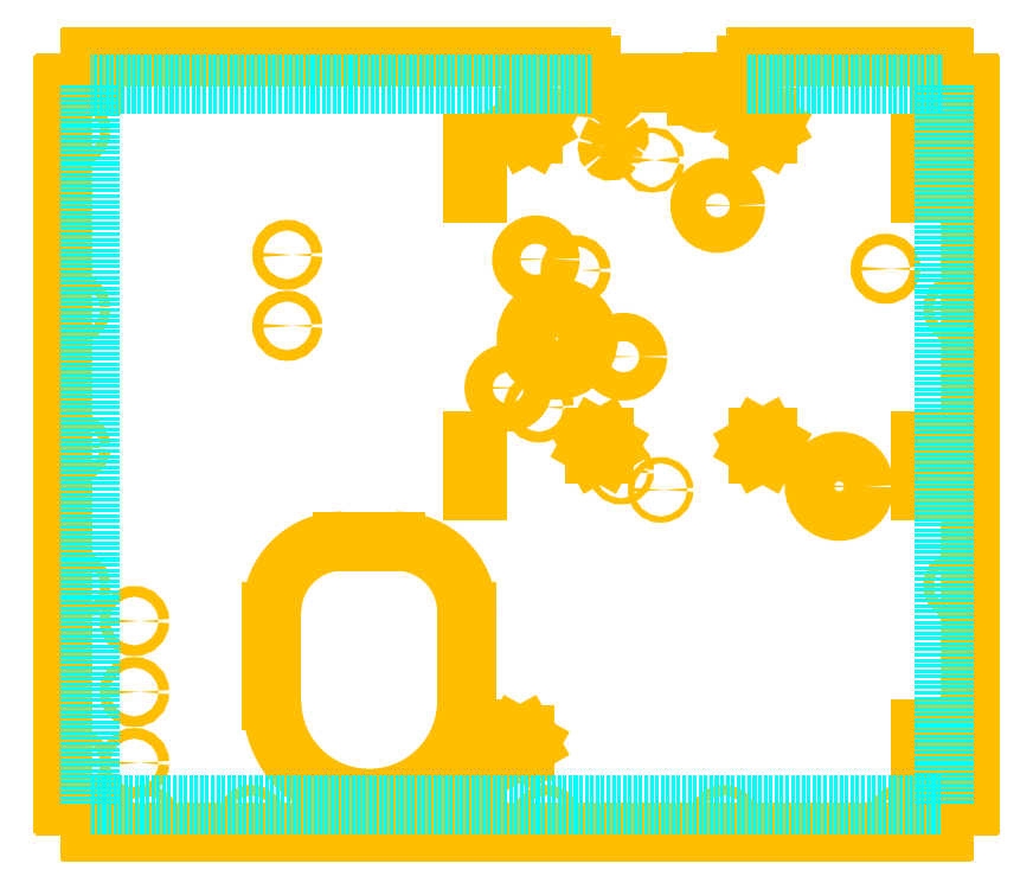
<metadata>
{"format":"dxf","ext":"dxf","renderer":"ezdxf+matplotlib","layout":"modelspace","background":"white","min_lineweight":24,"dpi":150}
</metadata>
<code>
0
SECTION
2
ENTITIES
0
INSERT
8
0
2
layer
10
6.318
20
3.989
30
0
0
INSERT
8
SSINFO_FRZ
2
_des112SSJYHX_nil
10
0
20
0
30
0
0
ARC
360
491
8
0
10
522.7
20
-104.6
30
0
40
1
50
270
51
0
0
LINE
360
494
8
0
10
43.25
20
-105.6
30
0
11
522.7
21
-105.6
31
0
0
ARC
360
497
8
0
10
43.25
20
-104.6
30
0
40
1
50
180
51
270
0
LINE
360
49A
8
0
10
42.25
20
-94.47
30
0
11
42.25
21
-104.6
31
0
0
ARC
360
49D
8
0
10
44.25
20
-94.47
30
0
40
2
50
137.2
51
180
0
ARC
360
4A0
8
0
10
42.05
20
-92.43
30
0
40
1
50
317.2
51
0
0
LINE
360
4A3
8
0
10
43.05
20
-91.43
30
0
11
43.05
21
-92.43
31
0
0
LINE
360
4A6
8
0
10
41.32
20
-89.7
30
0
11
43.05
21
-89.7
31
0
0
LINE
360
4A9
8
0
10
522.9
20
-89.7
30
0
11
524.7
21
-89.7
31
0
0
ARC
360
4AC
8
0
10
44.25
20
320.5
30
0
40
2
50
180
51
222.8
0
LINE
360
4AF
8
0
10
522.9
20
-91.43
30
0
11
522.9
21
-89.7
31
0
0
LINE
360
4B2
8
0
10
42.25
20
330.6
30
0
11
42.25
21
320.5
31
0
0
LINE
360
4B5
8
0
10
522.9
20
-92.43
30
0
11
522.9
21
-91.43
31
0
0
ARC
360
4B8
8
0
10
43.25
20
330.6
30
0
40
1
50
90
51
180
0
ARC
360
4BB
8
0
10
523.9
20
-92.43
30
0
40
1
50
180
51
222.8
0
LINE
360
4BE
8
0
10
319.7
20
331.6
30
0
11
43.25
21
331.6
31
0
0
ARC
360
4C1
8
0
10
521.7
20
-94.47
30
0
40
2
50
0
51
42.83
0
LINE
360
4C4
8
0
10
282.1
20
-50.8
30
0
11
279.5
21
-55.5
31
0
0
LINE
360
4C7
8
0
10
424.1
20
287.8
30
0
11
426.7
21
292.5
31
0
0
LINE
360
4CA
8
0
10
287.4
20
-50.8
30
0
11
282.1
21
-50.8
31
0
0
LINE
360
4CD
8
0
10
290
20
-55.5
30
0
11
287.4
21
-50.8
31
0
0
LINE
360
4D0
8
0
10
416.3
20
292.5
30
0
11
418.9
21
287.8
31
0
0
LINE
360
4D3
8
0
10
418.9
20
297.2
30
0
11
416.3
21
292.5
31
0
0
LINE
360
4D6
8
0
10
327.1
20
107.8
30
0
11
332.4
21
107.8
31
0
0
LINE
360
4D9
8
0
10
424.1
20
297.2
30
0
11
418.9
21
297.2
31
0
0
LINE
360
4DC
8
0
10
324.5
20
112.5
30
0
11
327.1
21
107.8
31
0
0
LINE
360
4DF
8
0
10
426.7
20
292.5
30
0
11
424.1
21
297.2
31
0
0
LINE
360
400
8
0
10
327.1
20
117.2
30
0
11
324.5
21
112.5
31
0
0
LINE
360
4e+05
8
0
10
292.4
20
287.8
30
0
11
295
21
292.5
31
0
0
LINE
360
4e+08
8
0
10
332.4
20
117.2
30
0
11
327.1
21
117.2
31
0
0
LINE
360
4EB
8
0
10
287.1
20
287.8
30
0
11
292.4
21
287.8
31
0
0
LINE
360
4EE
8
0
10
335
20
112.5
30
0
11
332.4
21
117.2
31
0
0
LINE
360
4F1
8
0
10
527.7
20
-90.5
30
0
11
537.9
21
-90.5
31
0
0
LINE
360
4F4
8
0
10
379.5
20
316.5
30
0
11
327.7
21
316.5
31
0
0
ARC
360
4F7
8
0
10
527.7
20
-88.5
30
0
40
2
50
227.2
51
270
0
ARC
360
4FA
8
0
10
525.7
20
-90.7
30
0
40
1
50
47.17
51
90
0
LINE
360
4FD
8
0
10
384.5
20
309.5
30
0
11
384.5
21
311.5
31
0
0
LINE
360
500
8
0
10
524.7
20
-89.7
30
0
11
525.7
21
-89.7
31
0
0
ARC
360
503
8
0
10
388.5
20
309.5
30
0
40
4
50
180
51
360
0
LINE
360
506
8
0
10
40.32
20
-89.7
30
0
11
41.32
21
-89.7
31
0
0
ARC
360
509
8
0
10
393.5
20
316.5
30
0
40
1
50
90
51
180
0
ARC
360
50C
8
0
10
38.28
20
-88.5
30
0
40
2
50
270
51
312.8
0
LINE
360
50F
8
0
10
409.5
20
317.5
30
0
11
393.5
21
317.5
31
0
0
LINE
360
512
8
0
10
28.12
20
-90.5
30
0
11
38.28
21
-90.5
31
0
0
LINE
360
515
8
0
10
410.5
20
314.7
30
0
11
410.5
21
316.5
31
0
0
LINE
360
518
8
0
10
27.12
20
315.5
30
0
11
27.12
21
-89.5
31
0
0
ARC
360
51B
8
0
10
28.12
20
315.5
30
0
40
1
50
90
51
180
0
LINE
360
51E
8
0
10
412.5
20
315.7
30
0
11
412.5
21
314.7
31
0
0
LINE
360
521
8
0
10
412.5
20
317.4
30
0
11
412.5
21
315.7
31
0
0
LINE
360
524
8
0
10
412.5
20
326.6
30
0
11
412.5
21
317.4
31
0
0
ARC
360
527
8
0
10
417.5
20
326.6
30
0
40
5
50
90
51
180
0
LINE
360
52A
8
0
10
522.7
20
331.6
30
0
11
417.5
21
331.6
31
0
0
ARC
360
52D
8
0
10
319.7
20
326.6
30
0
40
5
50
0
51
90
0
CIRCLE
360
530
8
0
10
67.25
20
-26.5
30
0
40
3
0
ARC
360
533
8
0
10
522.7
20
330.6
30
0
40
1
50
0
51
90
0
LINE
360
536
8
0
10
523.7
20
320.5
30
0
11
523.7
21
330.6
31
0
0
ARC
360
539
8
0
10
537.9
20
315.5
30
0
40
1
50
0
51
90
0
CIRCLE
360
53C
8
0
10
34.22
20
189.5
30
0
40
3
0
LINE
360
53F
8
0
10
537.9
20
316.5
30
0
11
527.7
21
316.5
31
0
0
CIRCLE
360
542
8
0
10
67.25
20
13.5
30
0
40
3
0
ARC
360
545
8
0
10
525.7
20
316.7
30
0
40
1
50
270
51
312.8
0
LINE
360
548
8
0
10
525.7
20
315.7
30
0
11
524.7
21
315.7
31
0
0
CIRCLE
360
54B
8
0
10
34.22
20
-66.5
30
0
40
3
0
SPLINE
360
54E
8
0
210
0
220
0
230
1
70
     8
71
     3
72
     8
73
     4
74
     0
42
1e-09
43
1e-08
40
0
40
0
40
0
40
0
40
0.6935
40
0.6935
40
0.6935
40
0.6935
10
337.2
20
279.7
30
0
10
337.1
20
279.5
30
0
10
337.1
20
279.4
30
0
10
337
20
279.2
30
0
0
LINE
360
551
8
0
10
522.9
20
315.7
30
0
11
522.9
21
317.4
31
0
0
LINE
360
554
8
0
10
522.9
20
317.4
30
0
11
522.9
21
318.4
31
0
0
CIRCLE
360
557
8
0
10
364
20
87.41
30
0
40
1.75
0
LINE
360
55A
8
0
10
260.5
20
-47.5
30
0
11
260
21
-47.5
31
0
0
SPLINE
360
55D
8
0
210
0
220
0
230
1
70
     8
71
     3
72
     8
73
     4
74
     0
42
1e-09
43
1e-08
40
0
40
0
40
0
40
0
40
4.081
40
4.081
40
4.081
40
4.081
10
337.8
20
287.9
30
0
10
338.3
20
288.7
30
0
10
339.6
20
288.8
30
0
10
340.2
20
288
30
0
0
SPLINE
360
560
8
0
210
0
220
0
230
1
70
     8
71
     3
72
     8
73
     4
74
     0
42
1e-09
43
1e-08
40
0
40
0
40
0
40
0
40
2.783
40
2.783
40
2.783
40
2.783
10
340.2
20
288
30
0
10
340.6
20
287.5
30
0
10
340.7
20
286.8
30
0
10
340.3
20
286.2
30
0
0
CIRCLE
360
563
8
0
10
531.8
20
289.5
30
0
40
3
0
ARC
360
566
8
0
10
521.7
20
320.5
30
0
40
2
50
317.2
51
0
0
ARC
360
56C
8
0
10
409.5
20
316.5
30
0
40
1
50
0
51
90
0
ARC
360
56F
8
0
10
411.5
20
314.7
30
0
40
1
50
180
51
0
0
CIRCLE
360
572
8
0
10
295.4
20
133.9
30
0
40
3
0
LINE
360
575
8
0
10
324.7
20
315.7
30
0
11
324.7
21
317.4
31
0
0
ARC
360
578
8
0
10
42.05
20
318.4
30
0
40
1
50
0
51
42.83
0
LINE
360
57E
8
0
10
524.7
20
315.7
30
0
11
522.9
21
315.7
31
0
0
LINE
360
581
8
0
10
260
20
115.1
30
0
11
258.4
21
115.1
31
0
0
LINE
360
584
8
0
10
43.05
20
318.4
30
0
11
43.05
21
317.4
31
0
0
SPLINE
360
58A
8
0
210
0
220
0
230
1
70
     8
71
     3
72
     8
73
     4
74
     0
42
1e-09
43
1e-08
40
0.6935
40
0.6935
40
0.6935
40
0.6935
40
4.854
40
4.854
40
4.854
40
4.854
10
337
20
279.2
30
0
10
336.5
20
278.4
30
0
10
335.2
20
278.3
30
0
10
334.6
20
279.1
30
0
0
CIRCLE
360
58D
8
0
10
359.3
20
273.3
30
0
40
1.5
0
LINE
360
590
8
0
10
254.7
20
18.5
30
0
11
254.7
21
-31.5
31
0
0
ARC
360
593
8
0
10
38.28
20
314.5
30
0
40
2
50
47.17
51
90
0
ARC
360
599
8
0
10
40.32
20
316.7
30
0
40
1
50
227.2
51
270
0
LINE
360
59F
8
0
10
41.32
20
315.7
30
0
11
40.32
21
315.7
31
0
0
LINE
360
5A2
8
0
10
418.9
20
287.8
30
0
11
424.1
21
287.8
31
0
0
CIRCLE
360
5A5
8
0
10
316.1
20
211.1
30
0
40
3
0
CIRCLE
360
5AB
8
0
10
153.5
20
219.9
30
0
40
3
0
LINE
360
5AE
8
0
10
43.05
20
315.7
30
0
11
41.32
21
315.7
31
0
0
LINE
360
5B4
8
0
10
43.05
20
317.4
30
0
11
43.05
21
315.7
31
0
0
ARC
360
5BA
8
0
10
40.32
20
-90.7
30
0
40
1
50
90
51
132.8
0
CIRCLE
360
5BD
8
0
10
343.1
20
162.5
30
0
40
8
0
LINE
360
5C0
8
0
10
512.8
20
282.5
30
0
11
511.2
21
282.5
31
0
0
ARC
360
5C3
8
0
10
527.7
20
314.5
30
0
40
2
50
90
51
132.8
0
LINE
360
5C6
8
0
10
38.28
20
316.5
30
0
11
28.12
21
316.5
31
0
0
CIRCLE
360
5C9
8
0
10
299.7
20
-98.53
30
0
40
3
0
CIRCLE
360
5CF
8
0
10
341.8
20
97.71
30
0
40
1.75
0
LINE
360
5D2
8
0
10
510.7
20
-75.5
30
0
11
511.2
21
-75.5
31
0
0
CIRCLE
360
5D5
8
0
10
464.7
20
89.41
30
0
40
14
0
ARC
360
5D8
8
0
10
28.12
20
-89.5
30
0
40
1
50
180
51
270
0
CIRCLE
360
5DB
8
0
10
396.2
20
247.8
30
0
40
10
0
LINE
360
5DE
8
0
10
392.5
20
316.5
30
0
11
392.5
21
309.5
31
0
0
LINE
360
50
8
0
10
523.7
20
-104.6
30
0
11
523.7
21
-94.47
31
0
0
CIRCLE
360
5e+04
8
0
10
67.25
20
-66.5
30
0
40
3
0
SPLINE
360
5e+07
8
0
210
0
220
0
230
1
70
     8
71
     3
72
     8
73
     4
74
     0
42
1e-09
43
1e-08
40
0
40
0
40
0
40
0
40
2.082
40
2.082
40
2.082
40
2.082
10
334.6
20
279.1
30
0
10
334.3
20
279.5
30
0
10
334.2
20
280
30
0
10
334.3
20
280.5
30
0
0
ARC
360
5EA
8
0
10
523.9
20
318.4
30
0
40
1
50
137.2
51
180
0
ARC
360
5ED
8
0
10
379.5
20
311.5
30
0
40
5
50
360
51
90
0
CIRCLE
360
5F0
8
0
10
278.2
20
144.9
30
0
40
8
0
LINE
360
5F3
8
0
10
287.4
20
-60.2
30
0
11
290
21
-55.5
31
0
0
LINE
360
5F6
8
0
10
282.1
20
-60.2
30
0
11
287.4
21
-60.2
31
0
0
LINE
360
5F9
8
0
10
279.5
20
-55.5
30
0
11
282.1
21
-60.2
31
0
0
ARC
360
5FC
8
0
10
537.9
20
-89.5
30
0
40
1
50
270
51
0
0
LINE
360
5FF
8
0
10
538.9
20
-89.5
30
0
11
538.9
21
315.5
31
0
0
ARC
360
602
8
0
10
327.7
20
315.5
30
0
40
1
50
90
51
180
0
LINE
360
605
8
0
10
326.7
20
315.5
30
0
11
326.7
21
314.7
31
0
0
ARC
360
608
8
0
10
325.7
20
314.7
30
0
40
1
50
180
51
0
0
LINE
360
60B
8
0
10
324.7
20
317.4
30
0
11
324.7
21
326.6
31
0
0
CIRCLE
360
60E
8
0
10
34.22
20
289.5
30
0
40
3
0
CIRCLE
360
611
8
0
10
34.22
20
111.5
30
0
40
3
0
CIRCLE
360
614
8
0
10
490.9
20
212
30
0
40
3
0
LINE
360
617
8
0
10
510.7
20
254.5
30
0
11
511.2
21
254.5
31
0
0
CIRCLE
360
61A
8
0
10
531.8
20
189.5
30
0
40
3
0
LINE
360
61D
8
0
10
260.5
20
282.5
30
0
11
260
21
282.5
31
0
0
LINE
360
620
8
0
10
324.7
20
314.7
30
0
11
324.7
21
315.7
31
0
0
CIRCLE
360
623
8
0
10
531.8
20
-66.5
30
0
40
3
0
CIRCLE
360
626
8
0
10
531.8
20
33.5
30
0
40
3
0
LINE
360
629
8
0
10
332.4
20
107.8
30
0
11
335
21
112.5
31
0
0
CIRCLE
360
62C
8
0
10
531.8
20
111.5
30
0
40
3
0
LINE
360
62F
8
0
10
510.7
20
87.11
30
0
11
511.2
21
87.11
31
0
0
LINE
360
632
8
0
10
43.05
20
-89.7
30
0
11
43.05
21
-91.43
31
0
0
CIRCLE
360
635
8
0
10
499.7
20
-98.53
30
0
40
3
0
CIRCLE
360
638
8
0
10
73.25
20
-98.53
30
0
40
3
0
CIRCLE
360
63E
8
0
10
133.2
20
-98.53
30
0
40
3
0
LINE
360
641
8
0
10
295
20
292.5
30
0
11
292.4
21
297.2
31
0
0
CIRCLE
360
644
8
0
10
305.7
20
172.5
30
0
40
17.5
0
LINE
360
647
8
0
10
257.9
20
-47.5
30
0
11
257.9
21
-75.5
31
0
0
LINE
360
64D
8
0
10
258.4
20
115.1
30
0
11
257.9
21
115.1
31
0
0
LINE
360
650
8
0
10
257.9
20
115.1
30
0
11
257.9
21
87.11
31
0
0
LINE
360
653
8
0
10
257.9
20
87.11
30
0
11
258.4
21
87.11
31
0
0
CIRCLE
360
656
8
0
10
293.7
20
217.4
30
0
40
8
0
LINE
360
659
8
0
10
258.4
20
87.11
30
0
11
260
21
87.11
31
0
0
LINE
360
65C
8
0
10
260
20
87.11
30
0
11
260.5
21
87.11
31
0
0
LINE
360
65F
8
0
10
260.5
20
87.11
30
0
11
260.5
21
115.1
31
0
0
LINE
360
662
8
0
10
260.5
20
115.1
30
0
11
260
21
115.1
31
0
0
LINE
360
665
8
0
10
511.2
20
115.1
30
0
11
510.7
21
115.1
31
0
0
LINE
360
668
8
0
10
510.7
20
115.1
30
0
11
510.7
21
87.11
31
0
0
LINE
360
66B
8
0
10
511.2
20
87.11
30
0
11
512.8
21
87.11
31
0
0
LINE
360
66E
8
0
10
512.8
20
87.11
30
0
11
513.3
21
87.11
31
0
0
LINE
360
671
8
0
10
513.3
20
87.11
30
0
11
513.3
21
115.1
31
0
0
LINE
360
674
8
0
10
513.3
20
115.1
30
0
11
512.8
21
115.1
31
0
0
LINE
360
677
8
0
10
512.8
20
115.1
30
0
11
511.2
21
115.1
31
0
0
LINE
360
67A
8
0
10
144.7
20
-31.5
30
0
11
144.7
21
18.5
31
0
0
LINE
360
67D
8
0
10
184.7
20
58.5
30
0
11
214.7
21
58.5
31
0
0
LINE
360
680
8
0
10
260
20
254.5
30
0
11
260.5
21
254.5
31
0
0
LINE
360
683
8
0
10
260.5
20
254.5
30
0
11
260.5
21
282.5
31
0
0
LINE
360
686
8
0
10
260
20
282.5
30
0
11
258.4
21
282.5
31
0
0
LINE
360
689
8
0
10
258.4
20
282.5
30
0
11
257.9
21
282.5
31
0
0
CIRCLE
360
68C
8
0
10
399.7
20
-98.53
30
0
40
3
0
LINE
360
68F
8
0
10
257.9
20
282.5
30
0
11
257.9
21
254.5
31
0
0
LINE
360
692
8
0
10
257.9
20
254.5
30
0
11
258.4
21
254.5
31
0
0
LINE
360
695
8
0
10
258.4
20
254.5
30
0
11
260
21
254.5
31
0
0
LINE
360
698
8
0
10
513.3
20
254.5
30
0
11
513.3
21
282.5
31
0
0
LINE
360
69B
8
0
10
513.3
20
282.5
30
0
11
512.8
21
282.5
31
0
0
LINE
360
69E
8
0
10
511.2
20
282.5
30
0
11
510.7
21
282.5
31
0
0
LINE
360
6A1
8
0
10
510.7
20
282.5
30
0
11
510.7
21
254.5
31
0
0
LINE
360
6A4
8
0
10
511.2
20
254.5
30
0
11
512.8
21
254.5
31
0
0
LINE
360
6A7
8
0
10
512.8
20
254.5
30
0
11
513.3
21
254.5
31
0
0
LINE
360
6AA
8
0
10
260
20
-75.5
30
0
11
260.5
21
-75.5
31
0
0
LINE
360
6AD
8
0
10
260.5
20
-75.5
30
0
11
260.5
21
-47.5
31
0
0
LINE
360
6B0
8
0
10
260
20
-47.5
30
0
11
258.4
21
-47.5
31
0
0
LINE
360
6B3
8
0
10
258.4
20
-47.5
30
0
11
257.9
21
-47.5
31
0
0
LINE
360
6B6
8
0
10
257.9
20
-75.5
30
0
11
258.4
21
-75.5
31
0
0
LINE
360
6B9
8
0
10
258.4
20
-75.5
30
0
11
260
21
-75.5
31
0
0
LINE
360
6BC
8
0
10
513.3
20
-75.5
30
0
11
513.3
21
-47.5
31
0
0
LINE
360
6BF
8
0
10
513.3
20
-47.5
30
0
11
512.8
21
-47.5
31
0
0
CIRCLE
360
6C2
8
0
10
34.22
20
33.5
30
0
40
3
0
LINE
360
6C5
8
0
10
512.8
20
-47.5
30
0
11
511.2
21
-47.5
31
0
0
LINE
360
6C8
8
0
10
511.2
20
-47.5
30
0
11
510.7
21
-47.5
31
0
0
LINE
360
6CB
8
0
10
510.7
20
-47.5
30
0
11
510.7
21
-75.5
31
0
0
LINE
360
6CE
8
0
10
426.7
20
112.5
30
0
11
424.1
21
117.2
31
0
0
LINE
360
6D1
8
0
10
511.2
20
-75.5
30
0
11
512.8
21
-75.5
31
0
0
LINE
360
6D4
8
0
10
424.1
20
117.2
30
0
11
418.9
21
117.2
31
0
0
LINE
360
6D7
8
0
10
512.8
20
-75.5
30
0
11
513.3
21
-75.5
31
0
0
LINE
360
6DA
8
0
10
418.9
20
117.2
30
0
11
416.3
21
112.5
31
0
0
LINE
360
6DD
8
0
10
416.3
20
112.5
30
0
11
418.9
21
107.8
31
0
0
LINE
360
6
8
0
10
292.4
20
297.2
30
0
11
287.1
21
297.2
31
0
0
LINE
360
6000
8
0
10
418.9
20
107.8
30
0
11
424.1
21
107.8
31
0
0
CIRCLE
360
6e+06
8
0
10
153.5
20
179.9
30
0
40
3
0
LINE
360
6e+09
8
0
10
287.1
20
297.2
30
0
11
284.5
21
292.5
31
0
0
LINE
360
6EC
8
0
10
424.1
20
107.8
30
0
11
426.7
21
112.5
31
0
0
LINE
360
6EF
8
0
10
284.5
20
292.5
30
0
11
287.1
21
287.8
31
0
0
ARC
8
0
10
199.7
20
-31.5
30
0
40
55
50
180
51
360
0
LINE
8
Bending
10
522.9
20
316.4
30
0
11
412.5
21
316.4
31
0
0
LINE
8
Bending
10
324.7
20
316.4
30
0
11
43.05
21
316.4
31
0
0
LINE
8
Bending
10
42.36
20
315.7
30
0
11
42.36
21
-89.7
31
0
0
LINE
8
Bending
10
43.05
20
-90.39
30
0
11
522.9
21
-90.39
31
0
0
LINE
8
Bending
10
523.6
20
-89.7
30
0
11
523.6
21
315.7
31
0
0
ARC
8
0
10
184.6
20
18.65
30
0
40
39.85
50
89.79
51
180.2
0
ARC
8
0
10
214.9
20
18.65
30
0
40
39.85
50
359.8
51
90.21
0
ARC
8
0
10
359.3
20
273.2
30
0
40
23.02
50
145.7
51
163.8
0
ARC
8
0
10
359.3
20
273.2
30
0
40
26.03
50
145.7
51
163.8
0
ENDSEC
0
EOF

</code>
